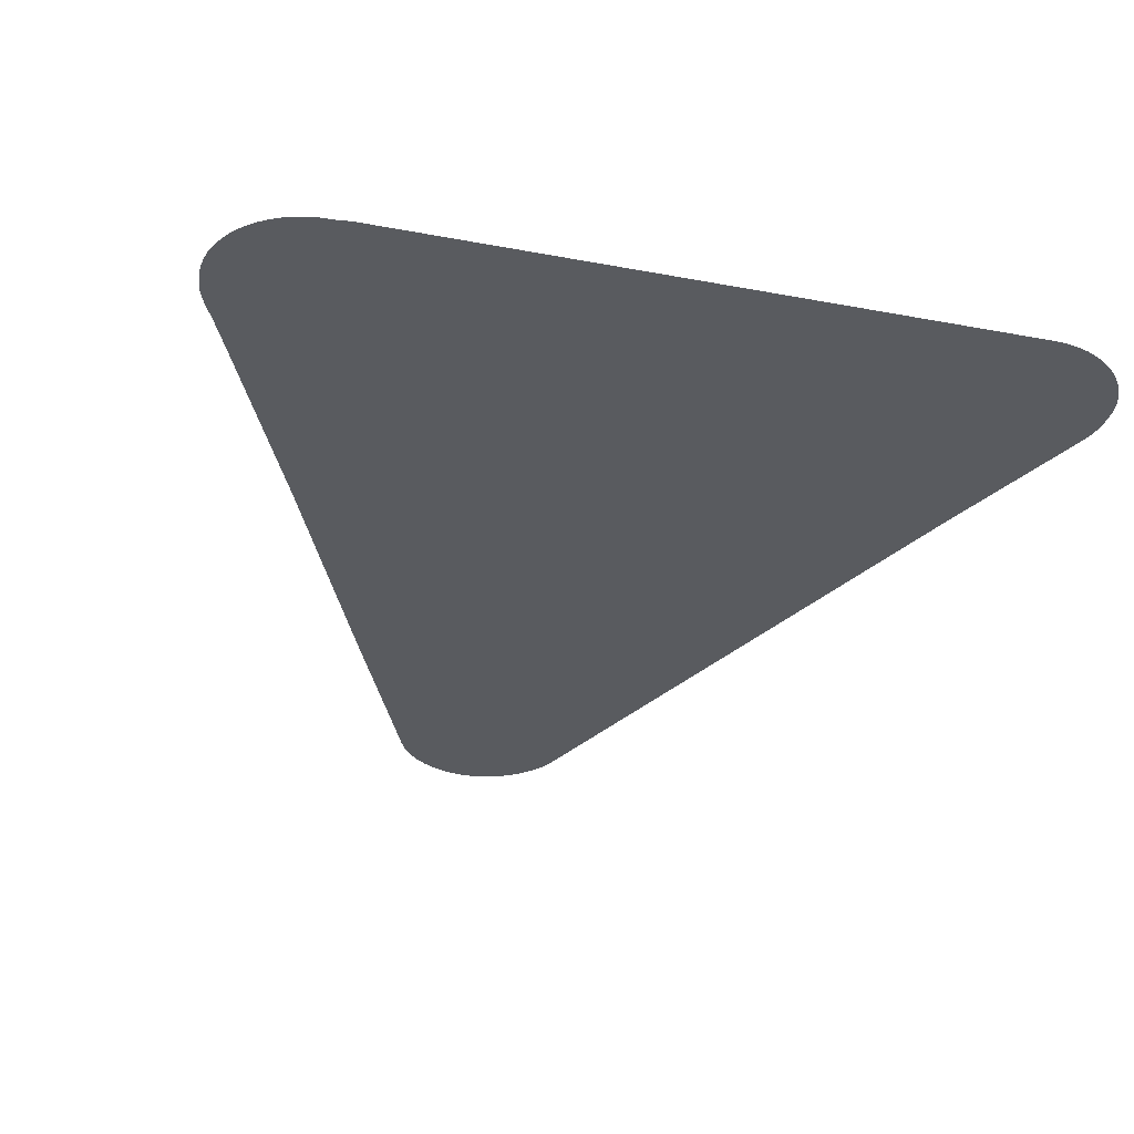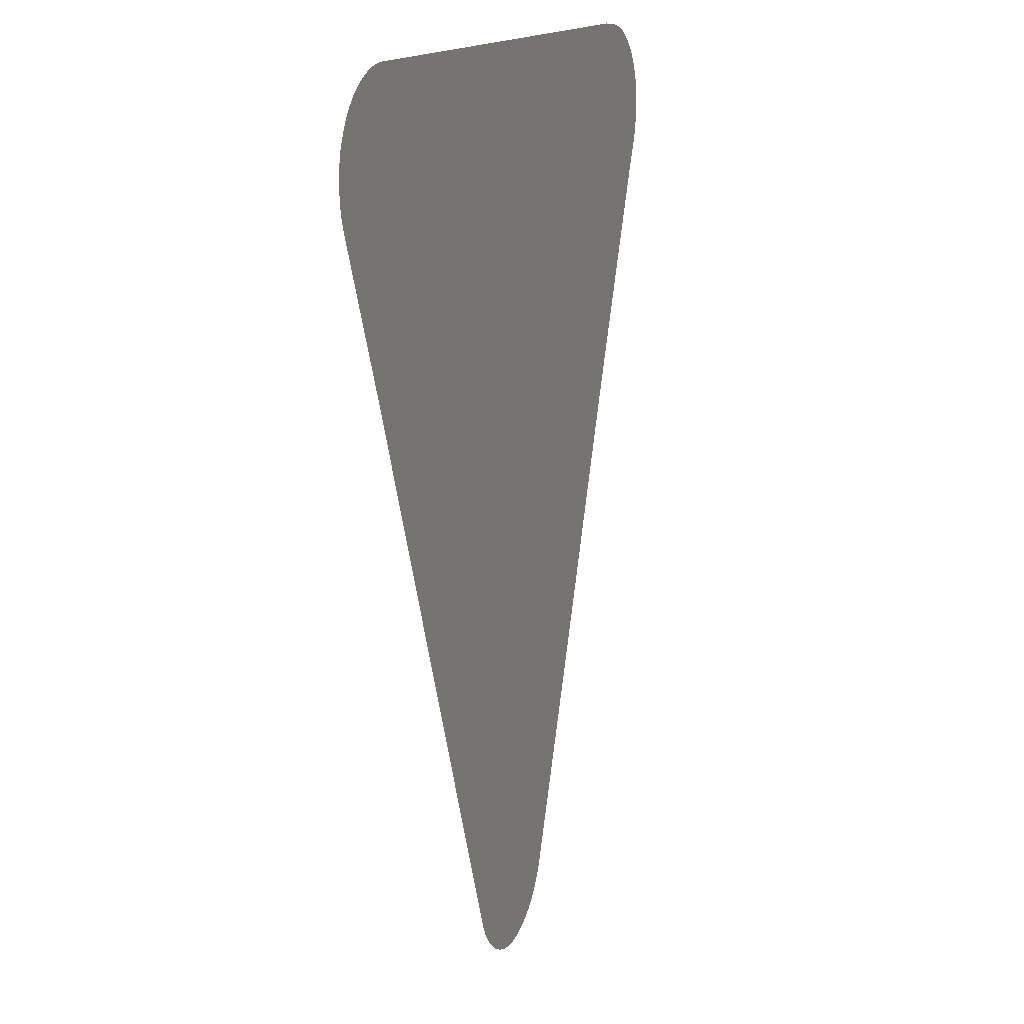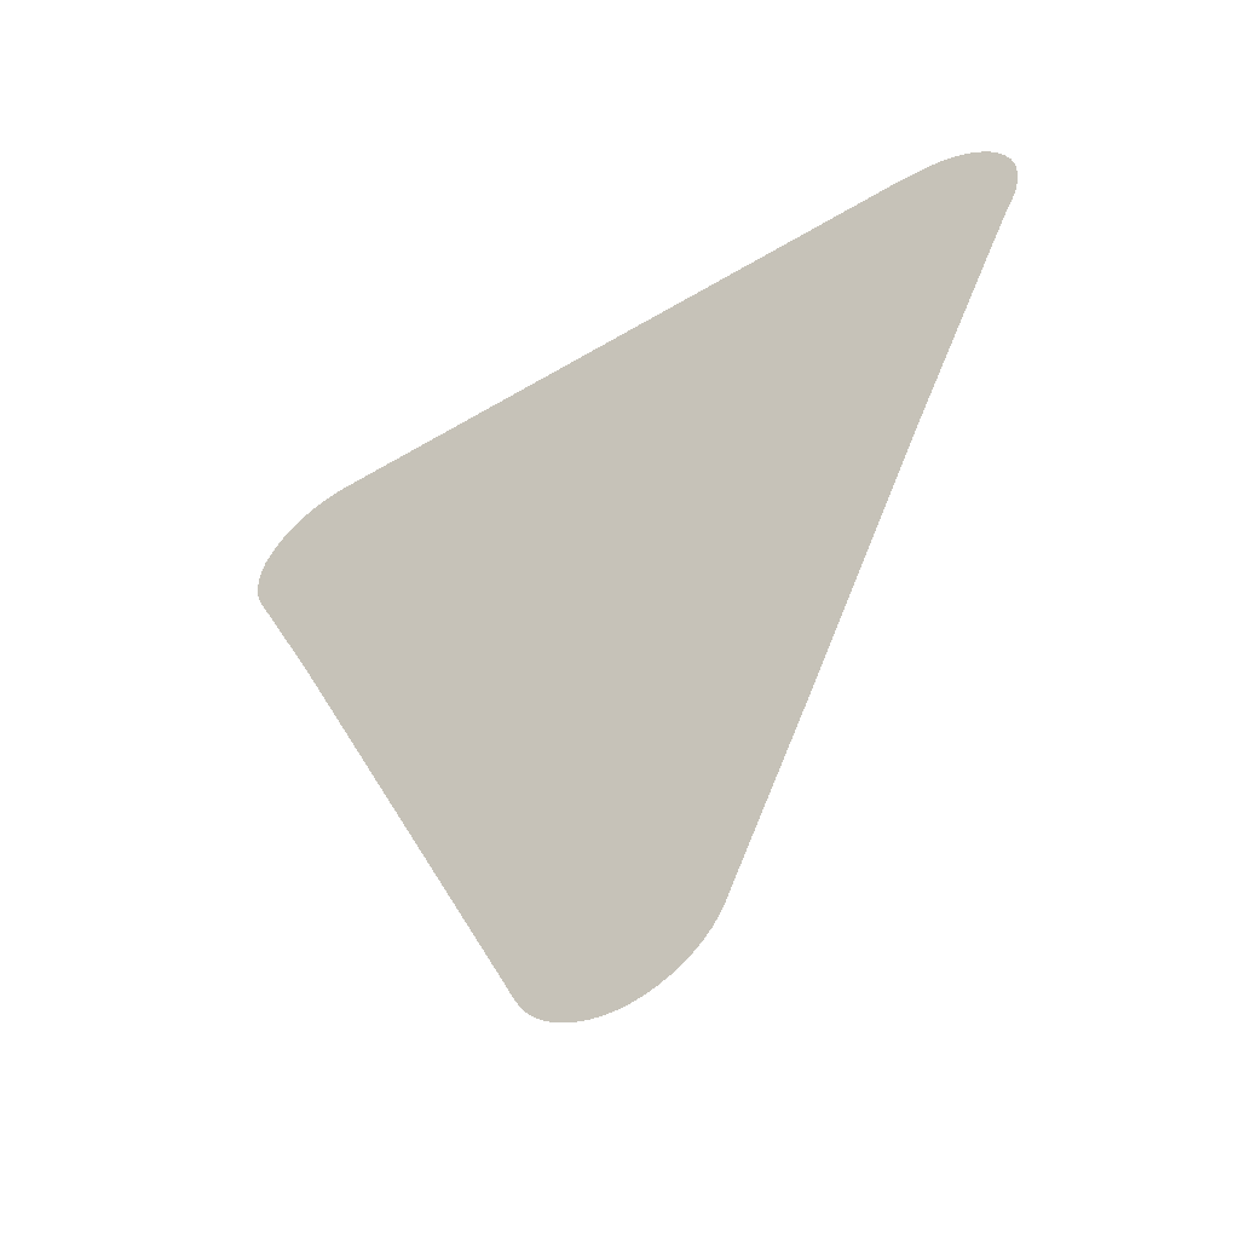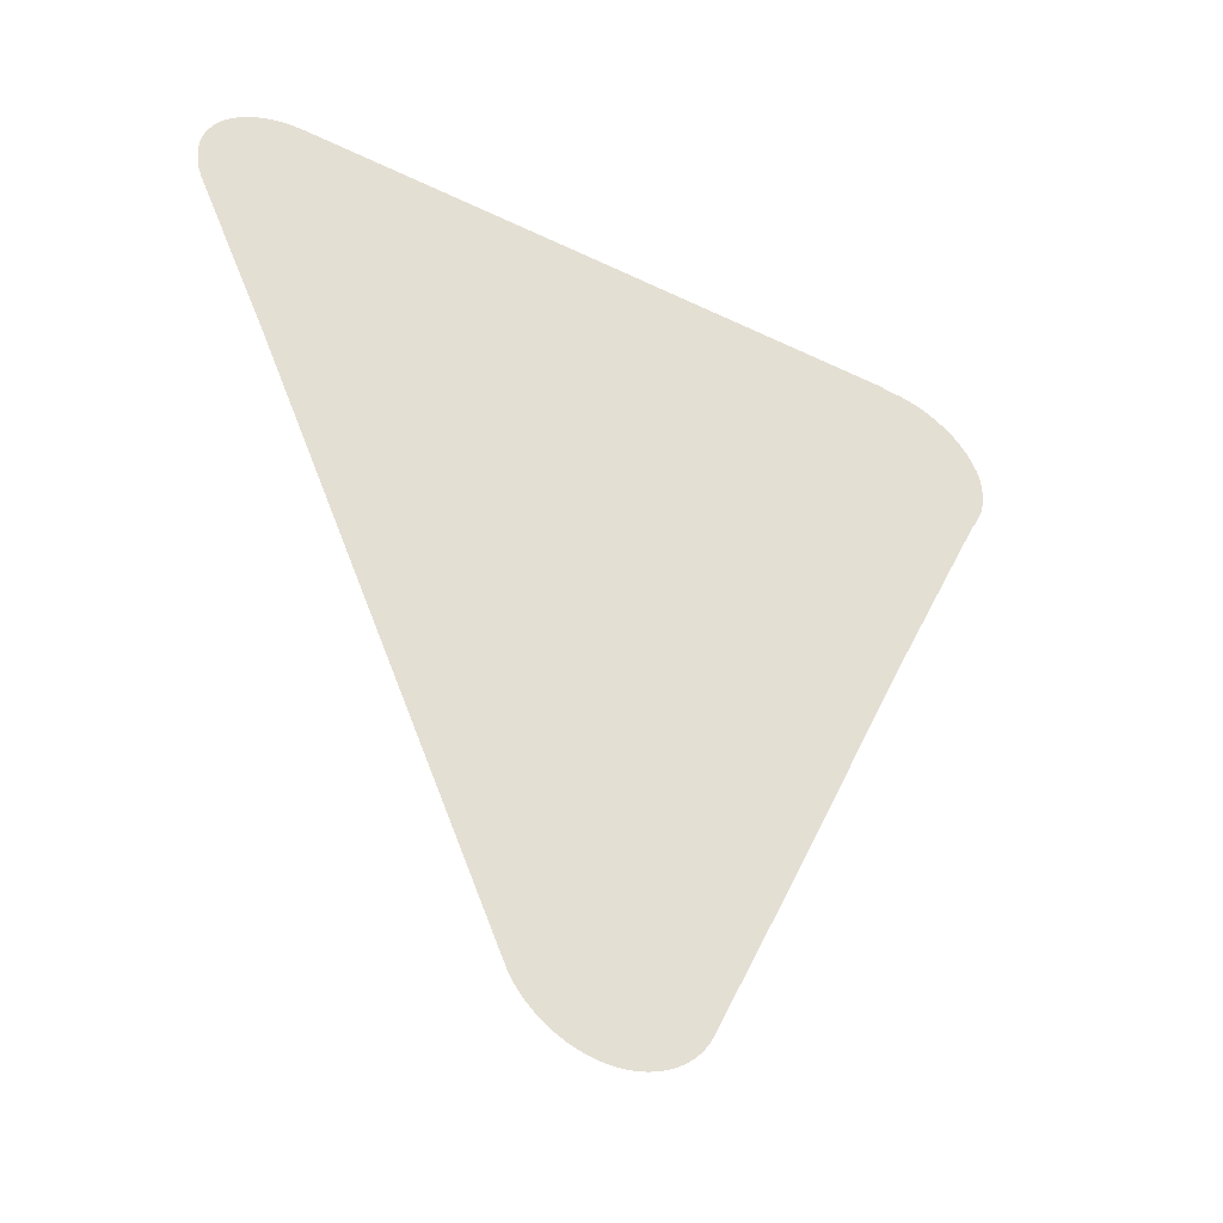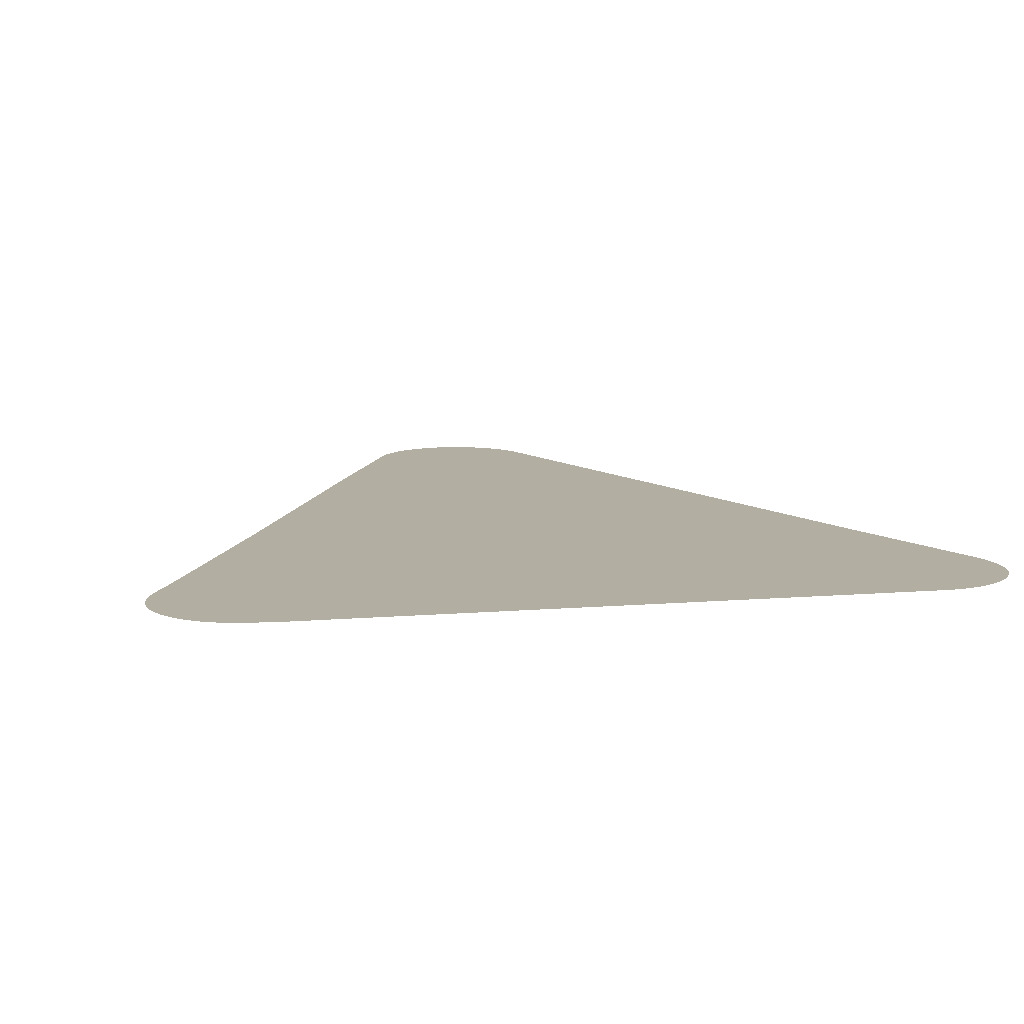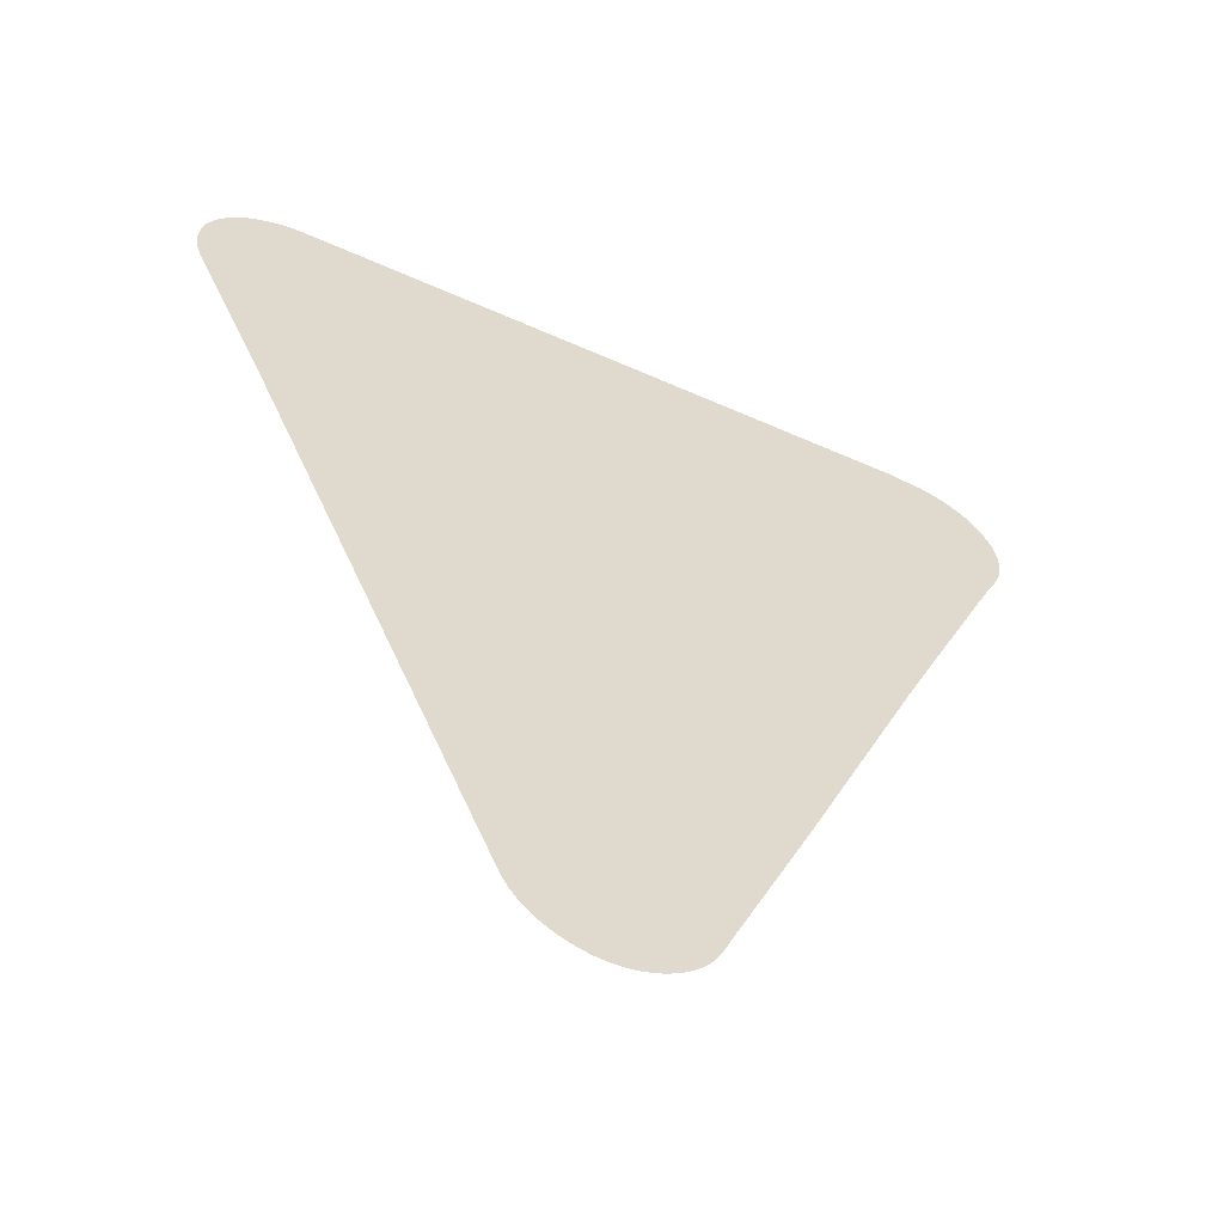
<metadata>
{"format":"obj","ext":"obj","renderer":"f3d","projection":"perspective","resolution":1024,"background":"white","views":[{"elev":-32.6,"azim":165.4,"up":"+Z"},{"elev":14.3,"azim":-70.5,"up":"+Y"},{"elev":-54.3,"azim":32.4,"up":"+Y"},{"elev":-45.1,"azim":-29.4,"up":"+Y"},{"elev":10.8,"azim":168.5,"up":"+Z"},{"elev":-58.1,"azim":-24.8,"up":"+Y"}]}
</metadata>
<code>
v -47.24 17.49 63.58
v -47.38 17.52 63.58
v -47.53 17.57 63.58
v -47.66 17.63 63.58
v -47.78 17.71 63.58
v -47.9 17.81 63.58
v -48 17.91 63.58
v -48.09 18.03 63.58
v -48.17 18.15 63.58
v -48.27 18.39 63.58
v -48.29 18.43 63.58
v -51.43 25.74 63.58
v -52.34 27.79 63.58
v -52.39 27.92 63.58
v -52.4 27.98 63.58
v -52.41 28.08 63.58
v -52.43 28.23 63.58
v -52.42 28.37 63.58
v -52.4 28.52 63.58
v -52.36 28.66 63.58
v -52.33 28.72 63.58
v -52.31 28.78 63.58
v -52.23 28.91 63.58
v -52.14 29.03 63.58
v -52.03 29.14 63.58
v -51.91 29.23 63.58
v -51.78 29.31 63.58
v -51.64 29.37 63.58
v -51.5 29.42 63.58
v -51.35 29.44 63.58
v -51.2 29.45 63.58
v -43.14 29.47 63.58
v -42.96 29.45 63.58
v -42.84 29.45 63.58
v -42.7 29.43 63.58
v -42.55 29.4 63.58
v -42.41 29.35 63.58
v -42.27 29.28 63.58
v -42.15 29.19 63.58
v -42.03 29.09 63.58
v -41.93 28.98 63.58
v -41.85 28.86 63.58
v -41.78 28.72 63.58
v -41.76 28.67 63.58
v -41.73 28.6 63.58
v -41.7 28.46 63.58
v -41.68 28.31 63.58
v -41.69 28.17 63.58
v -41.71 28.02 63.58
v -41.73 27.93 63.58
v -41.74 27.86 63.58
v -41.79 27.73 63.58
v -41.85 27.61 63.58
v -41.91 27.49 63.58
v -42.14 26.97 63.58
v -43.31 24.3 63.58
v -44.82 20.75 63.58
v -45.86 18.37 63.58
v -45.86 18.35 63.58
v -45.92 18.23 63.58
v -45.98 18.1 63.58
v -46.06 17.98 63.58
v -46.16 17.87 63.58
v -46.27 17.77 63.58
v -46.39 17.68 63.58
v -46.52 17.61 63.58
v -46.65 17.55 63.58
v -46.8 17.51 63.58
v -46.94 17.48 63.58
v -47.09 17.48 63.58
f 2 67 3
f 6 64 60
f 5 65 64
f 9 60 10
f 9 7 6
f 9 8 7
f 58 60 59
f 9 6 60
f 60 58 10
f 10 58 11
f 49 37 36
f 15 14 13
f 26 25 21
f 21 19 18
f 21 20 19
f 17 21 18
f 17 16 21
f 21 24 23
f 22 21 23
f 21 25 24
f 16 26 21
f 16 27 26
f 16 28 27
f 16 15 28
f 28 15 13
f 29 28 13
f 30 29 31
f 31 29 13
f 12 31 13
f 12 32 31
f 40 44 41
f 44 43 42
f 33 35 34
f 49 36 52
f 48 47 44
f 41 44 42
f 40 39 44
f 44 49 48
f 46 44 47
f 39 49 44
f 44 46 45
f 39 38 49
f 49 38 37
f 52 36 35
f 52 50 49
f 52 51 50
f 33 52 35
f 33 53 52
f 33 54 53
f 33 32 54
f 54 32 55
f 56 32 12
f 57 56 12
f 55 32 56
f 11 57 12
f 11 58 57
f 60 63 62
f 61 60 62
f 60 64 63
f 6 5 64
f 5 4 65
f 65 4 66
f 66 4 3
f 67 66 3
f 68 67 2
f 1 68 2
f 1 69 68
f 1 70 69

</code>
